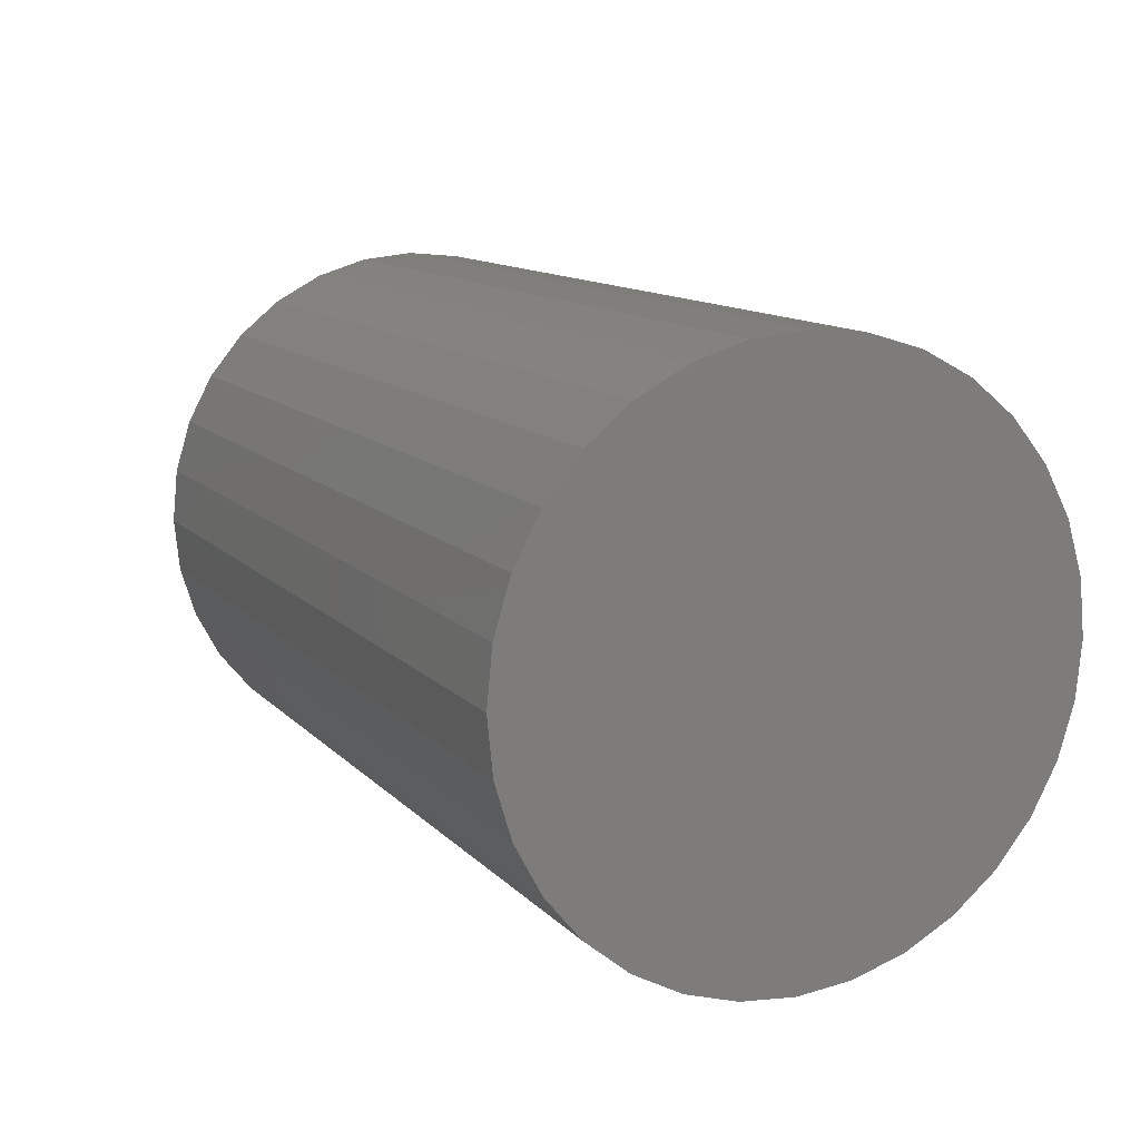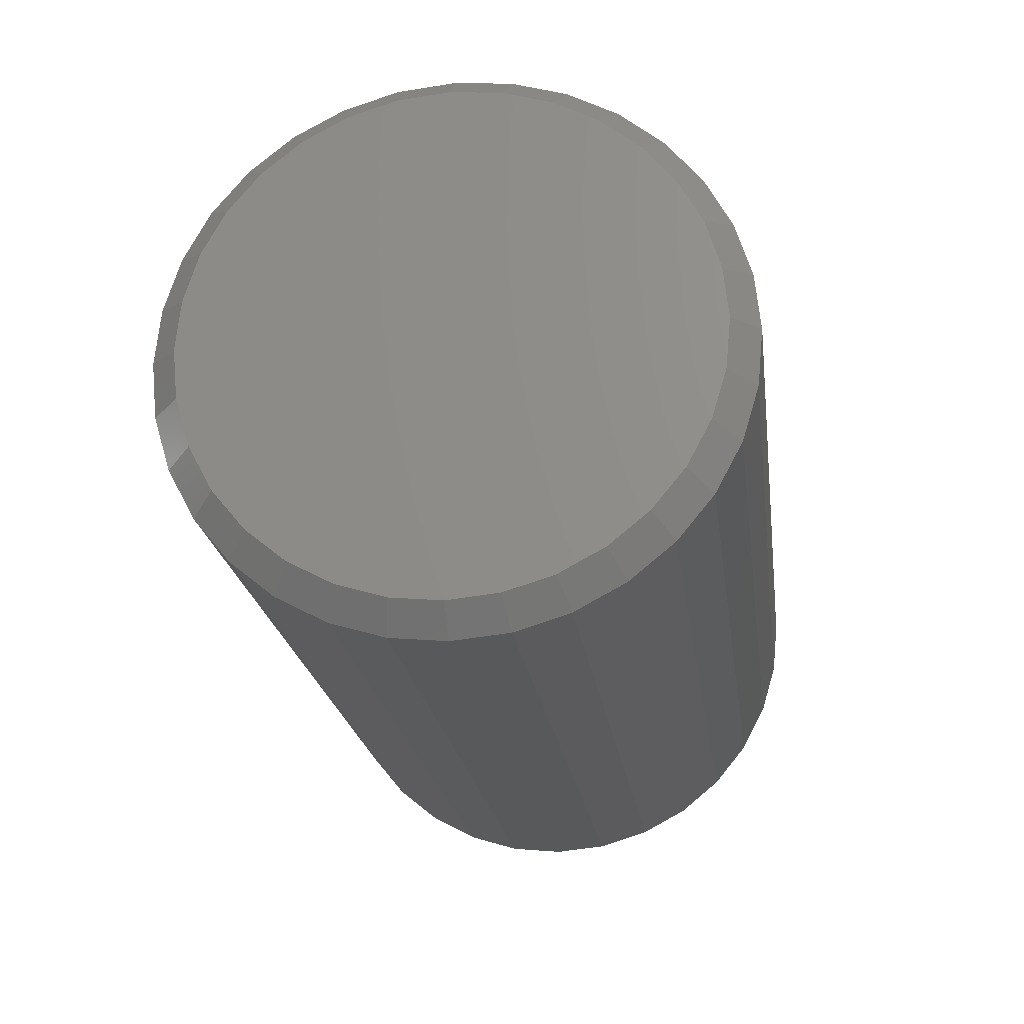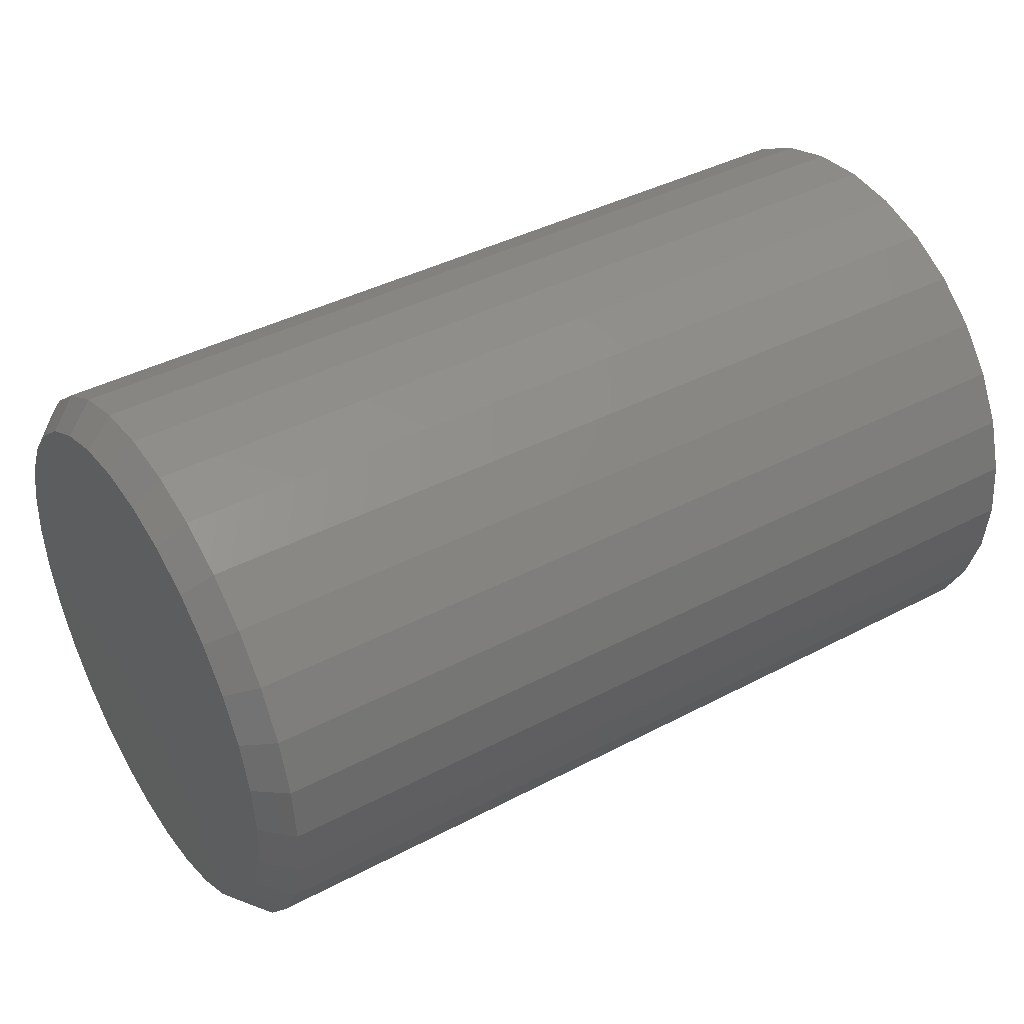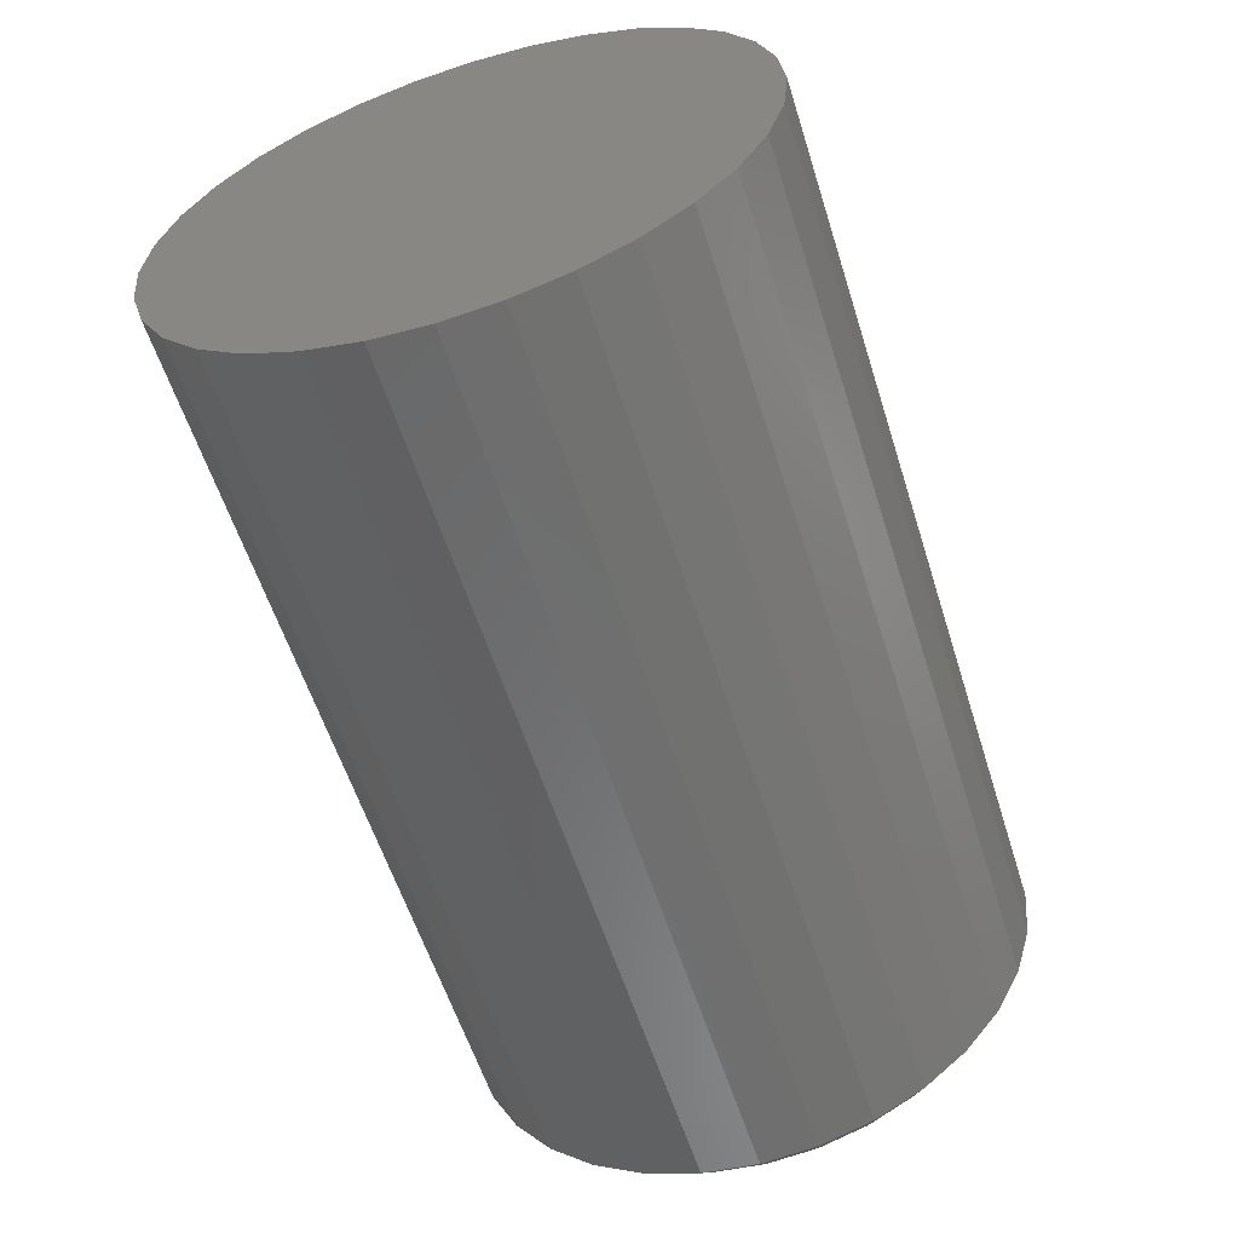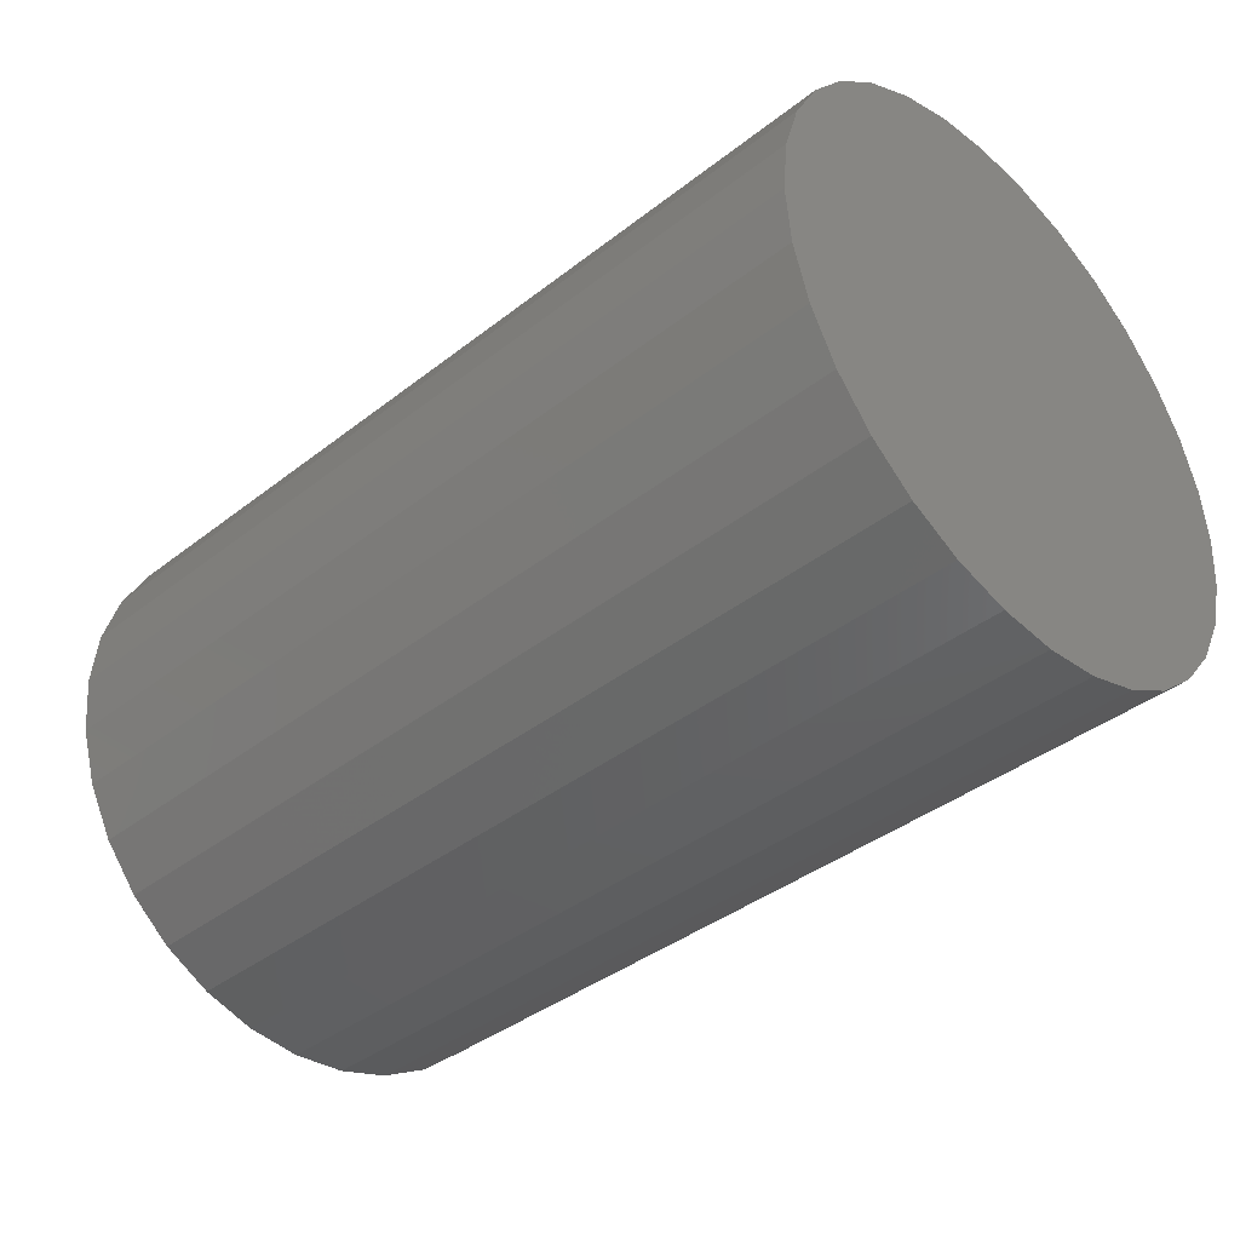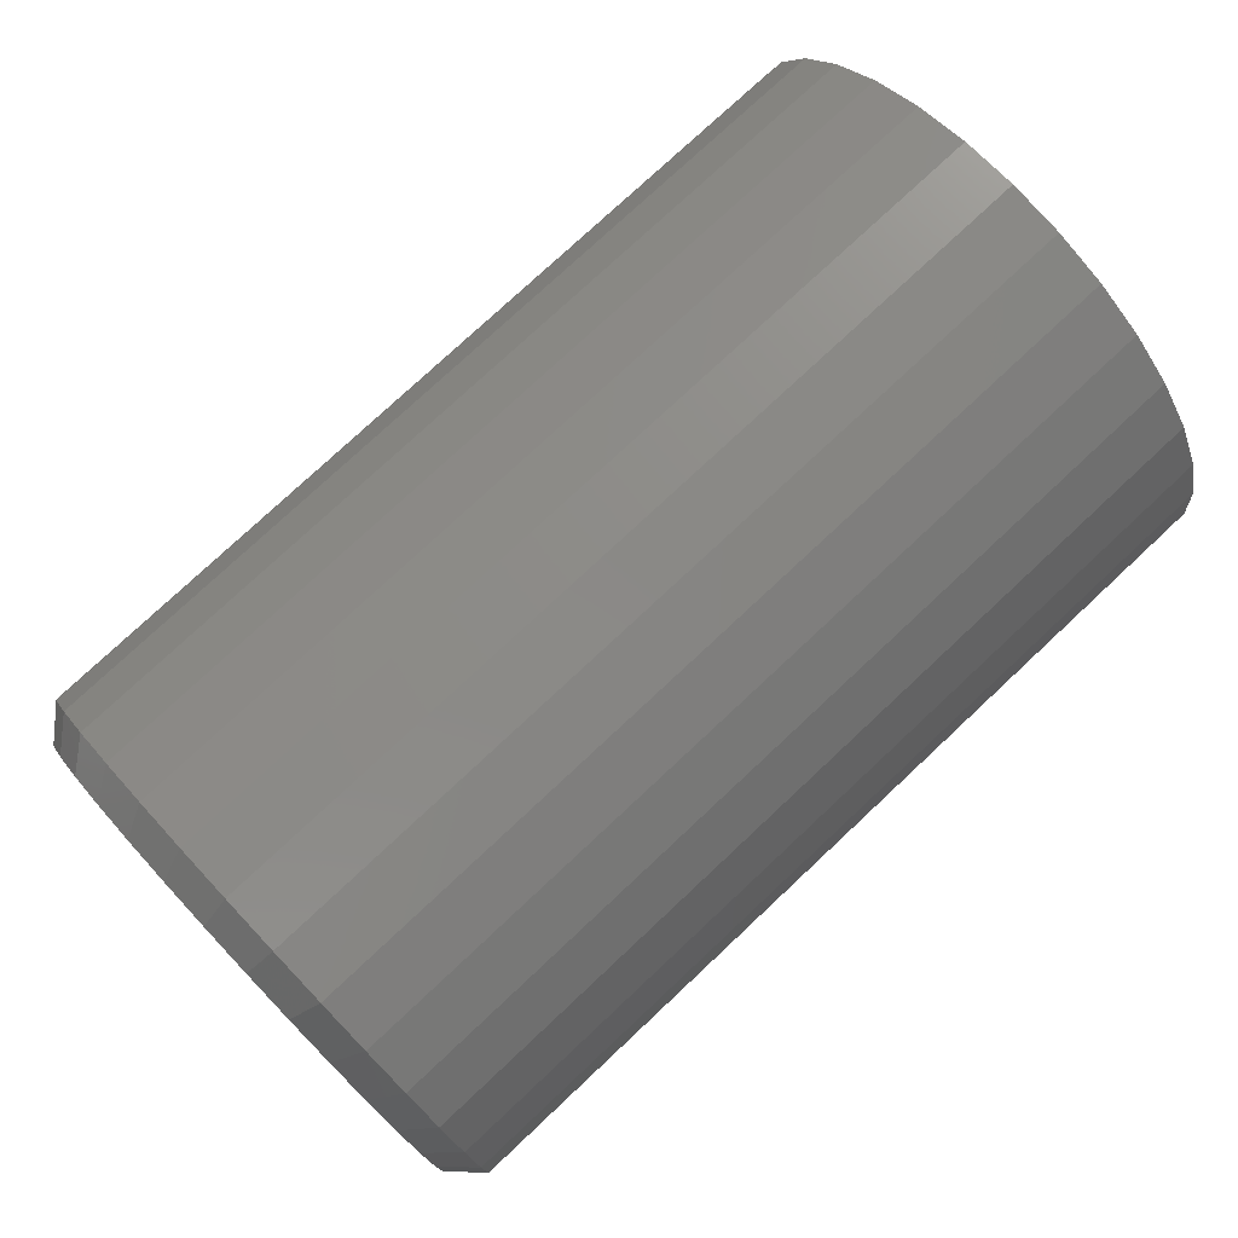
<metadata>
{"format":"stl","ext":"stl","renderer":"f3d","projection":"perspective","resolution":1024,"background":"white","views":[{"elev":12.1,"azim":-115.3,"up":"+Z"},{"elev":-21.3,"azim":97.5,"up":"+Z"},{"elev":40.8,"azim":147.3,"up":"+Z"},{"elev":-58.4,"azim":-72.5,"up":"+Y"},{"elev":-39.2,"azim":-135.8,"up":"+Z"},{"elev":77.3,"azim":136.9,"up":"+Z"}]}
</metadata>
<code>
# stl→obj: 96 verts, 188 faces
v 0.25 0.3414 0.4171
v 0.25 0.3691 0.4171
v 0.25 0.3553 0.4185
v 0.25 0.328 0.4131
v 0.25 0.3825 0.4131
v 0.25 0.3157 0.4065
v 0.25 0.3948 0.4065
v 0.25 0.305 0.3977
v 0.25 0.4056 0.3977
v 0.25 0.2961 0.3869
v 0.25 0.4144 0.3869
v 0.25 0.4144 0.3078
v 0.25 0.305 0.2971
v 0.25 0.4056 0.2971
v 0.25 0.3157 0.2882
v 0.25 0.3948 0.2882
v 0.25 0.328 0.2816
v 0.25 0.3825 0.2816
v 0.25 0.3414 0.2776
v 0.25 0.3691 0.2776
v 0.25 0.3553 0.2762
v 0.25 0.421 0.3746
v 0.25 0.2895 0.3746
v 0.25 0.425 0.3612
v 0.25 0.2855 0.3612
v 0.25 0.4264 0.3474
v 0.25 0.2841 0.3474
v 0.25 0.425 0.3335
v 0.25 0.2855 0.3335
v 0.25 0.421 0.3201
v 0.25 0.2895 0.3201
v 0.25 0.2961 0.3078
v 0 0.4342 0.3474
v 0.2422 0.4342 0.3474
v 0 0.4327 0.332
v 0.2422 0.4327 0.332
v 0 0.4282 0.3172
v 0.2422 0.4282 0.3172
v 0 0.4209 0.3035
v 0.2422 0.4209 0.3035
v 0 0.4111 0.2915
v 0.2422 0.4111 0.2915
v 0 0.3991 0.2817
v 0.2422 0.3991 0.2817
v 0 0.3855 0.2744
v 0.2422 0.3855 0.2744
v 0 0.3707 0.2699
v 0.2422 0.3707 0.2699
v 0 0.3553 0.2684
v 0.2422 0.3553 0.2684
v 0 0.3399 0.2699
v 0.2422 0.3399 0.2699
v 0 0.3251 0.2744
v 0.2422 0.3251 0.2744
v 0 0.3114 0.2817
v 0.2422 0.3114 0.2817
v 0 0.2994 0.2915
v 0.2422 0.2994 0.2915
v 0 0.2896 0.3035
v 0.2422 0.2896 0.3035
v 0 0.2823 0.3172
v 0.2422 0.2823 0.3172
v 0 0.2778 0.332
v 0.2422 0.2778 0.332
v 0 0.2763 0.3474
v 0.2422 0.2763 0.3474
v 0 0.2778 0.3628
v 0.2422 0.2778 0.3628
v 0 0.2823 0.3776
v 0.2422 0.2823 0.3776
v 0 0.2896 0.3912
v 0.2422 0.2896 0.3912
v 0 0.2994 0.4032
v 0.2422 0.2994 0.4032
v 0 0.3114 0.413
v 0.2422 0.3114 0.413
v 0 0.3251 0.4203
v 0.2422 0.3251 0.4203
v 0 0.3399 0.4248
v 0.2422 0.3399 0.4248
v 0 0.3553 0.4263
v 0.2422 0.3553 0.4263
v 0 0.3707 0.4248
v 0.2422 0.3707 0.4248
v 0 0.3855 0.4203
v 0.2422 0.3855 0.4203
v 0 0.3991 0.413
v 0.2422 0.3991 0.413
v 0 0.4111 0.4032
v 0.2422 0.4111 0.4032
v 0 0.4209 0.3912
v 0.2422 0.4209 0.3912
v 0 0.4282 0.3776
v 0.2422 0.4282 0.3776
v 0 0.4327 0.3628
v 0.2422 0.4327 0.3628
f 1 2 3
f 2 1 4
f 2 4 5
f 5 4 6
f 5 6 7
f 7 6 8
f 7 8 9
f 9 8 10
f 9 10 11
f 12 13 14
f 14 13 15
f 14 15 16
f 16 15 17
f 16 17 18
f 18 17 19
f 18 19 20
f 20 19 21
f 11 10 22
f 22 10 23
f 22 23 24
f 24 23 25
f 24 25 26
f 26 25 27
f 26 27 28
f 28 27 29
f 28 29 30
f 30 29 31
f 30 31 12
f 12 31 32
f 12 32 13
f 33 34 35
f 35 34 36
f 35 36 37
f 37 36 38
f 37 38 39
f 39 38 40
f 39 40 41
f 41 40 42
f 41 42 43
f 43 42 44
f 43 44 45
f 45 44 46
f 45 46 47
f 47 46 48
f 47 48 49
f 49 48 50
f 49 50 51
f 51 50 52
f 51 52 53
f 53 52 54
f 53 54 55
f 55 54 56
f 55 56 57
f 57 56 58
f 57 58 59
f 59 58 60
f 59 60 61
f 61 60 62
f 61 62 63
f 63 62 64
f 63 64 65
f 65 64 66
f 65 66 67
f 67 66 68
f 67 68 69
f 69 68 70
f 69 70 71
f 71 70 72
f 71 72 73
f 73 72 74
f 73 74 75
f 75 74 76
f 75 76 77
f 77 76 78
f 77 78 79
f 79 78 80
f 79 80 81
f 81 80 82
f 81 82 83
f 83 82 84
f 83 84 85
f 85 84 86
f 85 86 87
f 87 86 88
f 87 88 89
f 89 88 90
f 89 90 91
f 91 90 92
f 91 92 93
f 93 92 94
f 93 94 95
f 95 94 96
f 95 96 33
f 33 96 34
f 26 28 34
f 28 36 34
f 66 64 27
f 64 29 27
f 64 62 31
f 29 64 31
f 60 58 32
f 32 62 60
f 31 62 32
f 56 54 17
f 15 56 17
f 15 13 56
f 52 50 19
f 19 54 52
f 17 54 19
f 48 46 18
f 20 48 18
f 20 21 48
f 44 42 16
f 16 46 44
f 18 46 16
f 40 38 30
f 12 40 30
f 12 14 40
f 28 38 36
f 30 38 28
f 13 32 58
f 58 56 13
f 21 19 50
f 50 48 21
f 14 16 42
f 42 40 14
f 27 25 66
f 25 68 66
f 34 96 26
f 96 24 26
f 96 94 22
f 24 96 22
f 92 90 11
f 11 94 92
f 22 94 11
f 88 86 5
f 7 88 5
f 7 9 88
f 84 82 2
f 2 86 84
f 5 86 2
f 80 78 4
f 1 80 4
f 1 3 80
f 76 74 6
f 6 78 76
f 4 78 6
f 72 70 23
f 10 72 23
f 10 8 72
f 25 70 68
f 23 70 25
f 9 11 90
f 90 88 9
f 3 2 82
f 82 80 3
f 8 6 74
f 74 72 8
f 81 83 79
f 77 79 83
f 85 77 83
f 75 77 85
f 87 75 85
f 73 75 87
f 89 73 87
f 43 55 41
f 53 55 43
f 45 53 43
f 51 53 45
f 47 51 45
f 49 51 47
f 55 57 41
f 41 57 59
f 41 59 39
f 39 59 61
f 39 61 37
f 37 61 63
f 37 63 35
f 35 63 65
f 35 65 33
f 33 65 67
f 33 67 95
f 95 67 69
f 95 69 93
f 93 69 71
f 93 71 91
f 91 71 73
f 91 73 89

</code>
